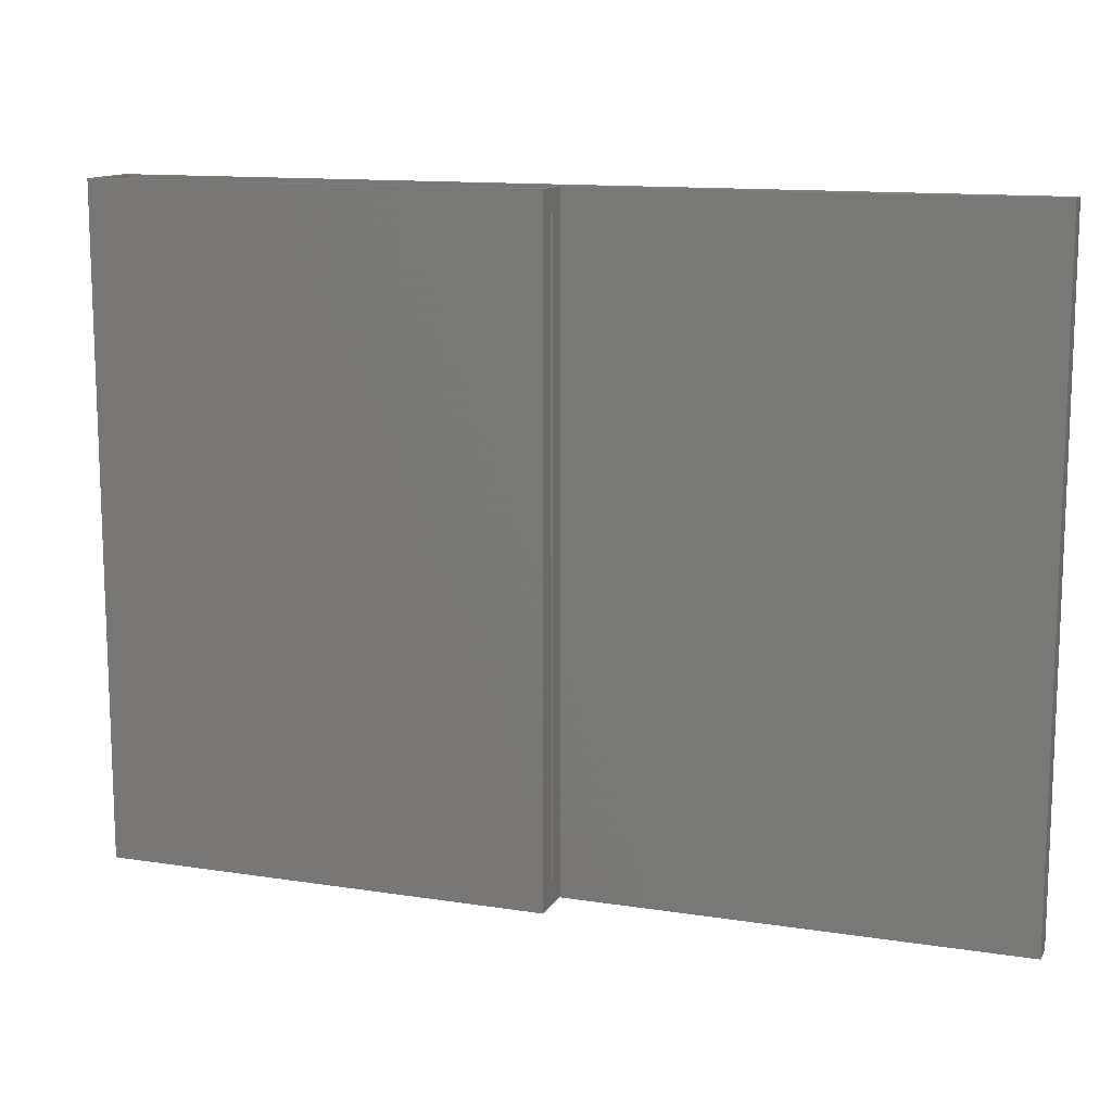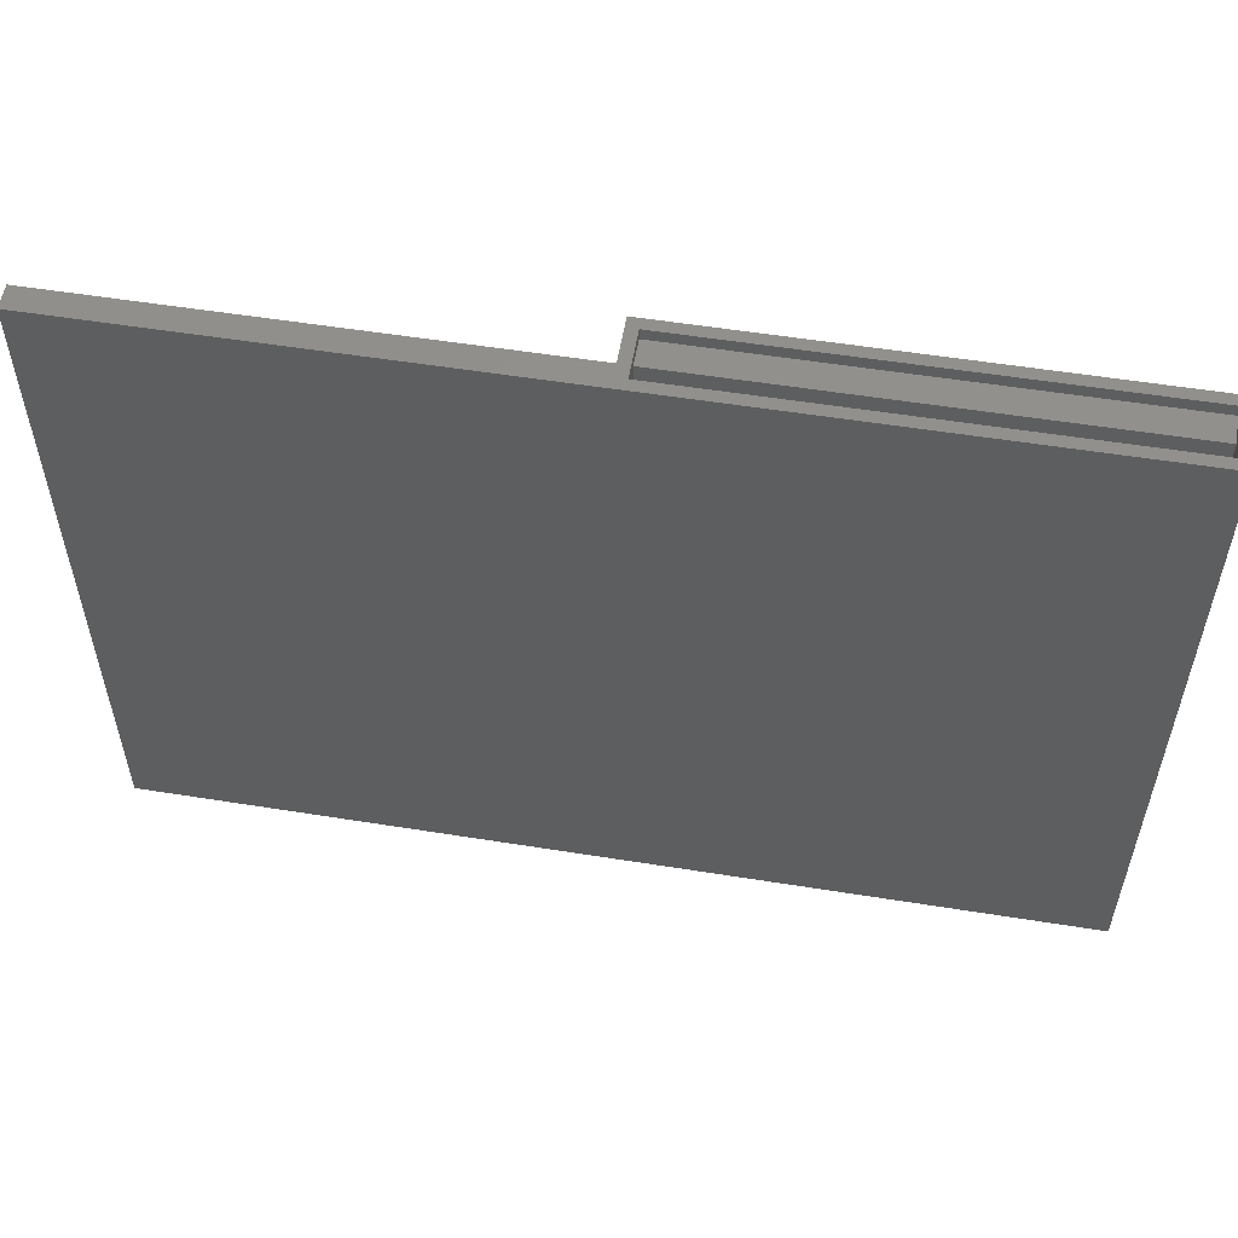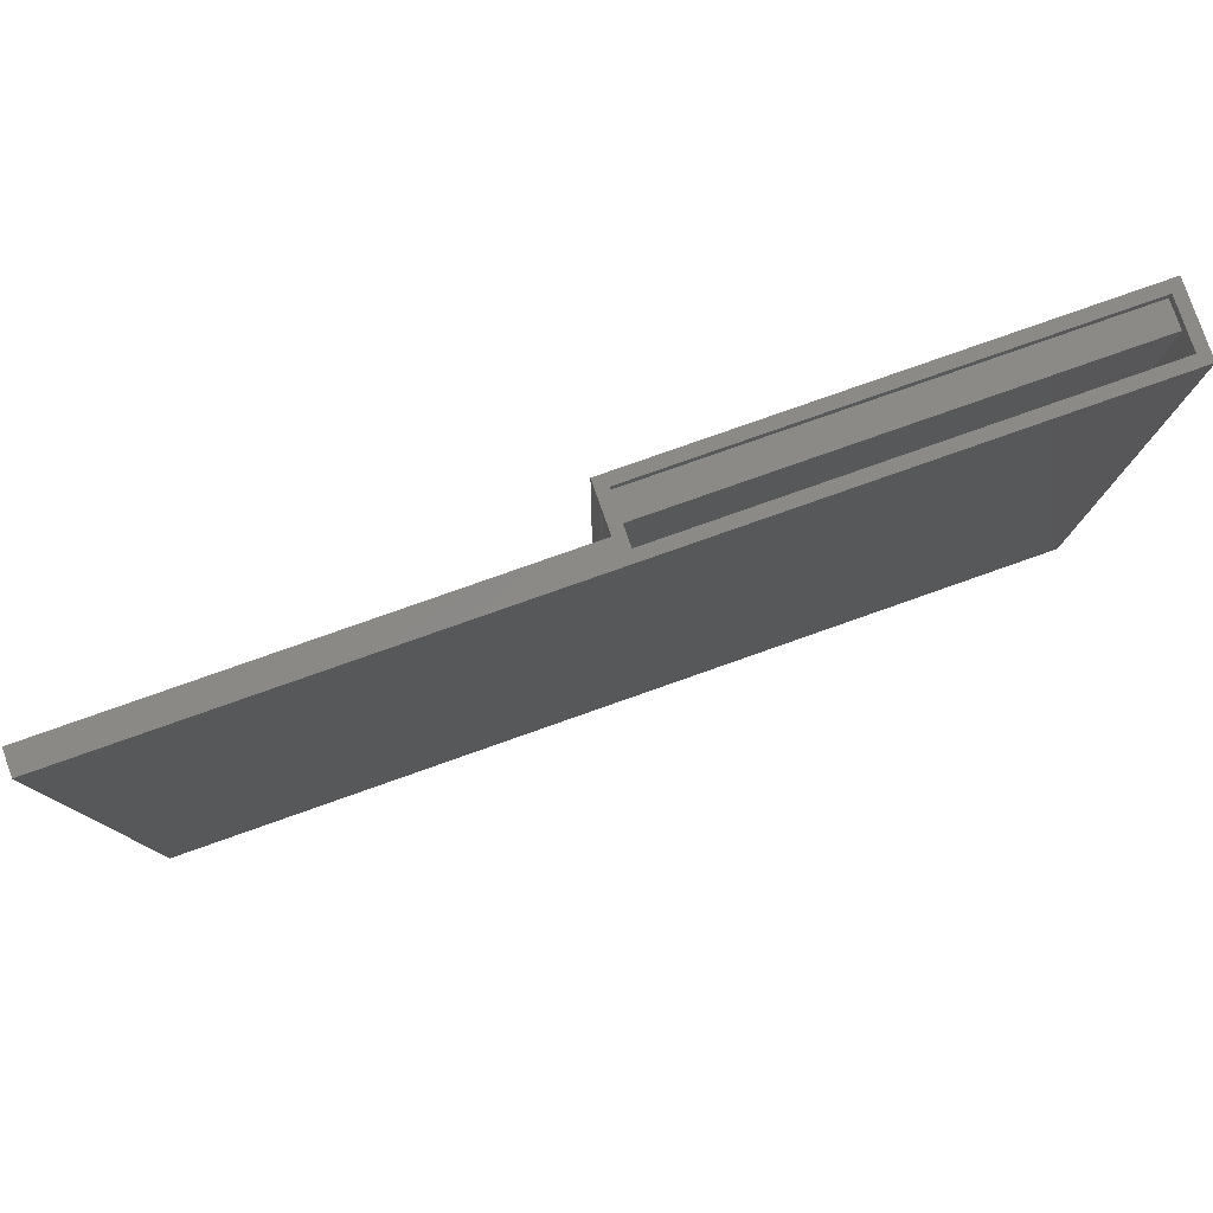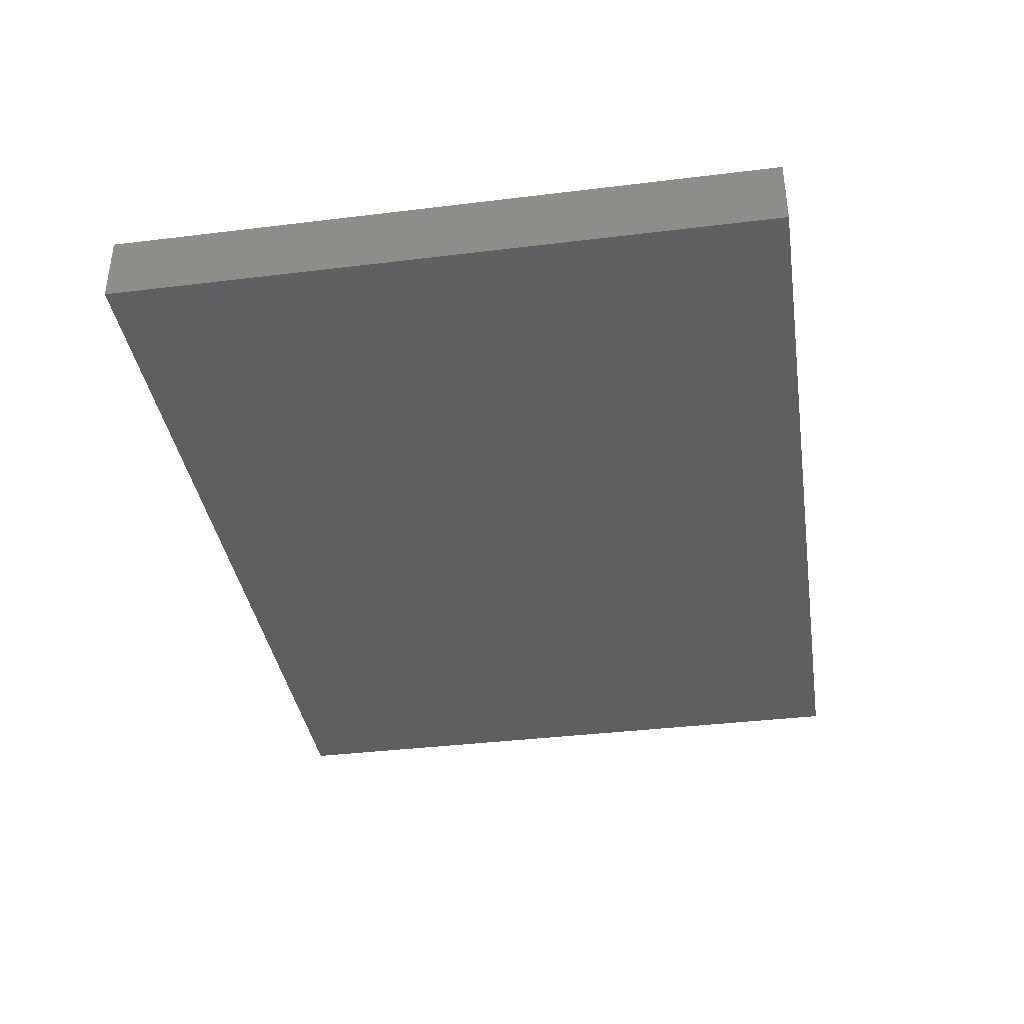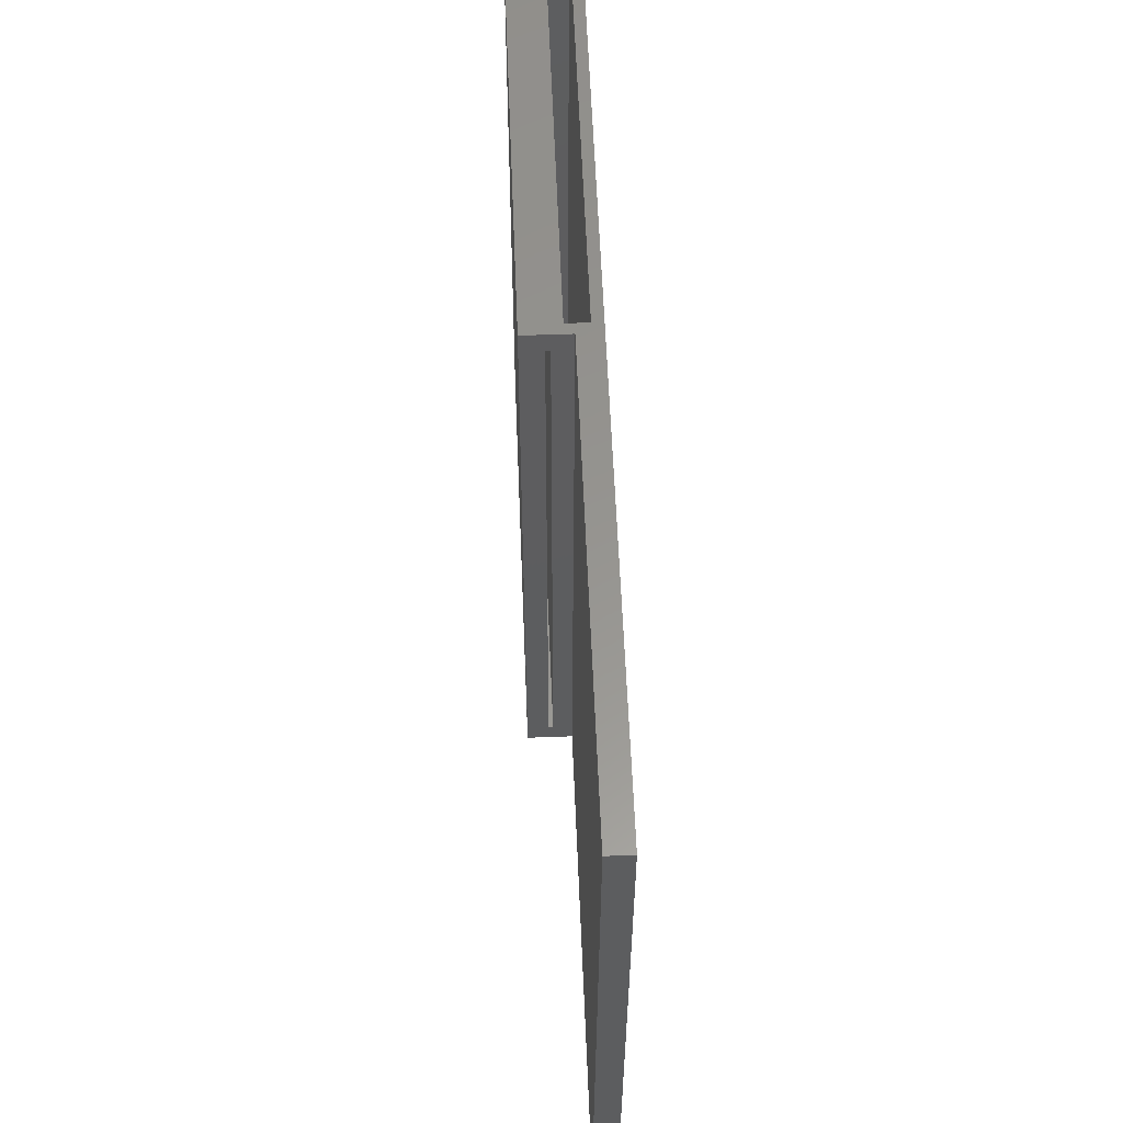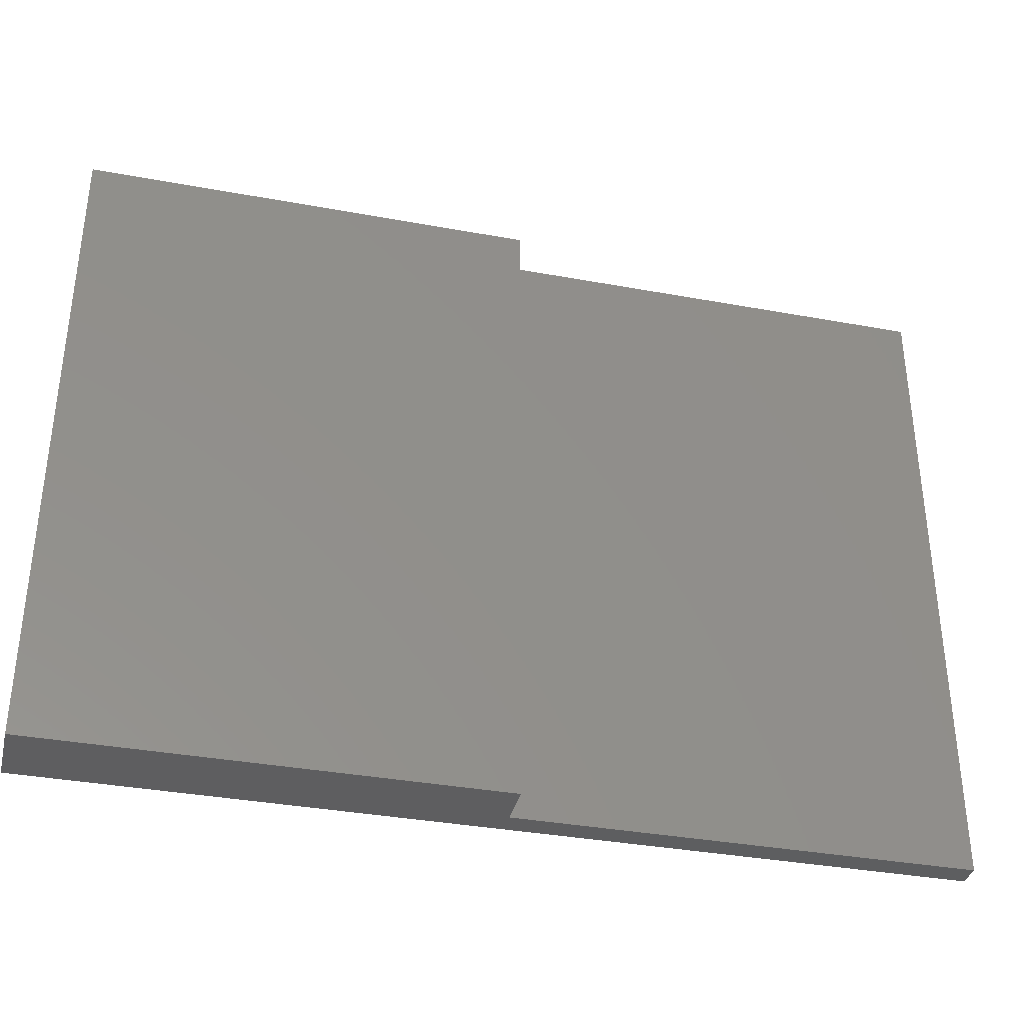
<metadata>
{"format":"stl","ext":"stl","renderer":"f3d","projection":"perspective","resolution":1024,"background":"white","views":[{"elev":12.6,"azim":19.9,"up":"+Y"},{"elev":55.0,"azim":-170.4,"up":"+Y"},{"elev":79.7,"azim":160.6,"up":"+Y"},{"elev":-37.6,"azim":-81.1,"up":"+Z"},{"elev":57.6,"azim":87.8,"up":"+Y"},{"elev":-35.8,"azim":-13.6,"up":"+Y"}]}
</metadata>
<code>
# stl→obj: 32 verts, 60 faces
v -0.3594 0.2422 0.09704
v -0.3594 0.2422 0.04688
v -0.3594 -0.2422 0.09704
v -0.3594 -0.2422 0.04688
v 0.2969 0.2422 0.04688
v 0.2969 -0.2422 0.04688
v 0.2969 -0.2422 0.06414
v -0.03125 -0.2422 0.06414
v -0.03125 -0.2422 0.09704
v -0.3516 0.2422 0.05469
v -0.03906 0.2422 0.05469
v 0.2969 0.2422 0.06414
v -0.03906 0.2422 0.08923
v -0.3516 0.2422 0.08923
v -0.03125 0.2422 0.09704
v -0.03125 0.2422 0.06414
v -0.03125 0.2266 0.08141
v -0.03125 0.2266 0.07812
v -0.03125 -0.2266 0.07812
v -0.03125 -0.2266 0.08141
v -0.3516 -0.2344 0.05469
v -0.03906 -0.2344 0.05469
v -0.03906 -0.2344 0.07031
v -0.03906 0.2344 0.07031
v -0.03906 0.2344 0.08923
v -0.3516 0.2344 0.07031
v -0.3516 -0.2344 0.07031
v -0.3516 0.2344 0.08923
v -0.3438 0.2266 0.07812
v -0.3438 -0.2266 0.07812
v -0.3438 0.2266 0.08141
v -0.3438 -0.2266 0.08141
f 1 2 3
f 3 2 4
f 2 5 4
f 4 5 6
f 4 6 7
f 4 7 8
f 4 8 9
f 4 9 3
f 1 10 2
f 10 5 2
f 10 11 5
f 11 12 5
f 13 14 15
f 14 1 15
f 10 1 14
f 16 12 11
f 16 11 13
f 16 13 15
f 5 12 6
f 6 12 7
f 15 17 18
f 9 8 19
f 9 19 20
f 9 20 17
f 9 17 15
f 19 8 18
f 18 8 16
f 18 16 15
f 12 16 7
f 7 16 8
f 10 21 11
f 11 21 22
f 11 22 23
f 11 23 24
f 11 24 25
f 11 25 13
f 26 27 21
f 26 21 10
f 26 10 14
f 26 14 28
f 13 25 14
f 14 25 28
f 27 23 21
f 21 23 22
f 28 25 26
f 26 25 24
f 26 24 27
f 27 24 23
f 15 1 9
f 9 1 3
f 29 30 18
f 18 30 19
f 17 20 31
f 31 20 32
f 31 29 17
f 17 29 18
f 32 20 30
f 30 20 19
f 31 32 29
f 29 32 30

</code>
